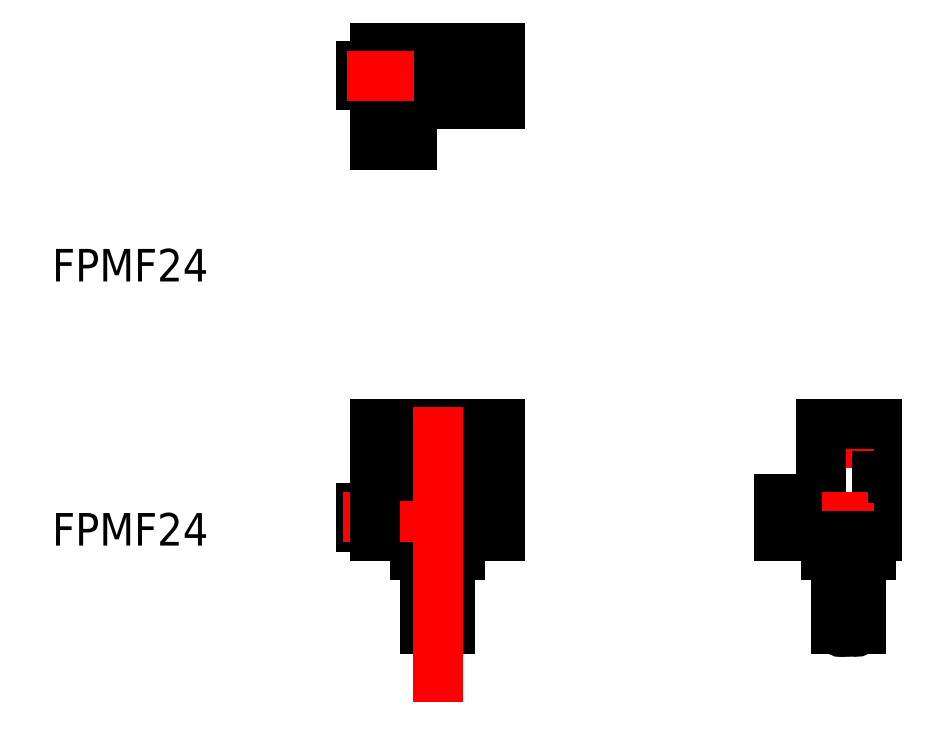
<metadata>
{"format":"dxf","ext":"dxf","renderer":"ezdxf+matplotlib","layout":"modelspace","background":"white","min_lineweight":24,"dpi":150}
</metadata>
<code>
0
SECTION
2
ENTITIES
0
LINE
8
0
10
45.34
20
43.78
30
0
11
45.34
21
41.78
31
0
0
LINE
8
0
10
44.29
20
41.78
30
0
11
44.29
21
33.78
31
0
0
LINE
8
0
10
45.94
20
55.78
30
0
11
45.94
21
43.78
31
0
0
LINE
8
0
10
-9.461
20
92.28
30
0
11
-7.961
21
92.28
31
0
0
LINE
8
0
10
-9.461
20
94.28
30
0
11
-9.461
21
92.28
31
0
0
LINE
8
0
10
-7.961
20
94.28
30
0
11
-9.461
21
94.28
31
0
0
LINE
8
0
10
0.7386
20
90.88
30
0
11
-1.261
21
90.88
31
0
0
LINE
8
0
10
-1.261
20
91.28
30
0
11
0.7386
21
91.28
31
0
0
LINE
8
0
10
5.439
20
96.28
30
0
11
-7.961
21
96.28
31
0
0
LINE
8
0
10
-3.961
20
85.78
30
0
11
-3.961
21
90.28
31
0
0
LINE
8
CENTER
10
-9.426
20
87.78
30
0
11
-2.708
21
87.78
31
0
0
LINE
8
0
10
-7.961
20
85.78
30
0
11
-3.961
21
85.78
31
0
0
LINE
8
0
10
-7.961
20
90.28
30
0
11
5.439
21
90.28
31
0
0
LINE
8
0
10
0.7386
20
91.28
30
0
11
0.7386
21
90.28
31
0
0
LINE
8
0
10
-1.261
20
90.28
30
0
11
-1.261
21
91.28
31
0
0
LINE
8
0
10
5.439
20
96.28
30
0
11
5.439
21
90.28
31
0
0
LINE
8
0
10
1.239
20
90.28
30
0
11
1.239
21
96.28
31
0
0
LINE
8
0
10
-3.761
20
96.28
30
0
11
-3.761
21
90.28
31
0
0
LINE
8
0
10
-7.961
20
85.78
30
0
11
-7.961
21
96.28
31
0
0
LINE
8
CENTER
10
-11.04
20
93.28
30
0
11
-3.761
21
93.28
31
0
0
LINE
8
0
10
1.239
20
55.78
30
0
11
5.439
21
55.78
31
0
0
LINE
8
0
10
-7.961
20
55.78
30
0
11
-3.761
21
55.78
31
0
0
TEXT
8
0
10
-42.7
20
71.15
30
0
40
3.5
1
FPMF24
0
LINE
8
CENTER
10
42.94
20
54.68
30
0
11
42.94
21
52.88
31
0
0
LINE
8
CENTER
10
42.54
20
53.78
30
0
11
43.34
21
53.78
31
0
0
LINE
8
CENTER
10
42.94
20
47.37
30
0
11
42.94
21
44.18
31
0
0
LINE
8
CENTER
10
38.81
20
45.78
30
0
11
36.06
21
45.78
31
0
0
LINE
8
CENTER
10
37.44
20
47.15
30
0
11
37.44
21
44.4
31
0
0
CIRCLE
8
0
10
37.44
20
45.78
30
0
40
1.25
0
LINE
8
0
10
39.94
20
47.78
30
0
11
35.44
21
47.78
31
0
0
LINE
8
0
10
40.54
20
41.78
30
0
11
40.54
21
43.78
31
0
0
ARC
8
0
10
42.26
20
34.4
30
0
40
0.9163
50
222.6
51
317.6
0
ARC
8
0
10
42.26
20
33.16
30
0
40
0.9163
50
42.39
51
137.4
0
ARC
8
0
10
42.26
20
34.4
30
0
40
0.9163
50
222.6
51
317.6
0
ARC
8
0
10
42.26
20
33.16
30
0
40
0.9163
50
42.39
51
137.4
0
LINE
8
0
10
41.59
20
33.78
30
0
11
41.59
21
41.78
31
0
0
LINE
8
0
10
35.44
20
47.78
30
0
11
35.44
21
43.78
31
0
0
LINE
8
0
10
1.239
20
53.78
30
0
11
5.439
21
53.78
31
0
0
LINE
8
0
10
0.7386
20
48.28
30
0
11
0.7386
21
50.28
31
0
0
LINE
8
0
10
-7.961
20
53.78
30
0
11
-3.761
21
53.78
31
0
0
LINE
8
0
10
-7.961
20
46.78
30
0
11
-9.461
21
46.78
31
0
0
LINE
8
0
10
-9.461
20
46.78
30
0
11
-9.461
21
44.78
31
0
0
LINE
8
0
10
-9.461
20
44.78
30
0
11
-7.961
21
44.78
31
0
0
LINE
8
0
10
-7.961
20
47.78
30
0
11
-4.261
21
47.78
31
0
0
LINE
8
0
10
-1.261
20
50.28
30
0
11
-1.261
21
48.28
31
0
0
LINE
8
0
10
-1.261
20
49.08
30
0
11
0.7386
21
49.08
31
0
0
LINE
8
0
10
-1.261
20
48.28
30
0
11
0.7386
21
48.28
31
0
0
LINE
8
0
10
-3.761
20
50.28
30
0
11
1.239
21
50.28
31
0
0
LINE
8
0
10
1.139
20
43.78
30
0
11
1.139
21
41.78
31
0
0
LINE
8
0
10
0.08863
20
41.78
30
0
11
0.08863
21
33.78
31
0
0
LINE
8
0
10
-3.661
20
41.78
30
0
11
-3.661
21
43.78
31
0
0
ARC
8
0
10
-1.936
20
34.4
30
0
40
0.9163
50
222.6
51
317.6
0
ARC
8
0
10
-1.936
20
33.16
30
0
40
0.9163
50
42.39
51
137.4
0
ARC
8
0
10
-1.936
20
34.4
30
0
40
0.9163
50
222.6
51
317.6
0
ARC
8
0
10
-1.936
20
33.16
30
0
40
0.9163
50
42.39
51
137.4
0
LINE
8
0
10
-2.611
20
33.78
30
0
11
-2.611
21
41.78
31
0
0
LINE
8
0
10
-3.661
20
41.78
30
0
11
1.139
21
41.78
31
0
0
LINE
8
0
10
-7.961
20
43.78
30
0
11
5.439
21
43.78
31
0
0
ARC
8
0
10
-0.5864
20
34.4
30
0
40
0.9163
50
222.4
51
317.4
0
LINE
8
0
10
-4.261
20
47.78
30
0
11
-4.261
21
43.78
31
0
0
LINE
8
CENTER
10
-11.47
20
45.78
30
0
11
-2.771
21
45.78
31
0
0
TEXT
8
0
10
-42.7
20
42.75
30
0
40
3.5
1
FPMF24
0
LINE
8
0
10
-7.961
20
43.78
30
0
11
-7.961
21
55.78
31
0
0
LINE
8
0
10
1.239
20
50.28
30
0
11
1.239
21
55.78
31
0
0
LINE
8
0
10
5.439
20
55.78
30
0
11
5.439
21
43.78
31
0
0
LINE
8
0
10
-3.761
20
55.78
30
0
11
-3.761
21
50.28
31
0
0
LINE
8
0
10
39.94
20
43.78
30
0
11
39.94
21
55.78
31
0
0
LINE
8
CENTER
10
40.1
20
45.78
30
0
11
45.02
21
45.78
31
0
0
LINE
8
0
10
35.44
20
43.78
30
0
11
45.94
21
43.78
31
0
0
LINE
8
0
10
40.54
20
41.78
30
0
11
45.34
21
41.78
31
0
0
LINE
8
0
10
39.94
20
55.78
30
0
11
45.94
21
55.78
31
0
0
ARC
8
0
10
43.61
20
34.4
30
0
40
0.9163
50
222.4
51
317.4
0
LINE
8
CENTER
10
-1.261
20
25.91
30
0
11
-1.261
21
58.33
31
0
0
ENDSEC
0
EOF

</code>
